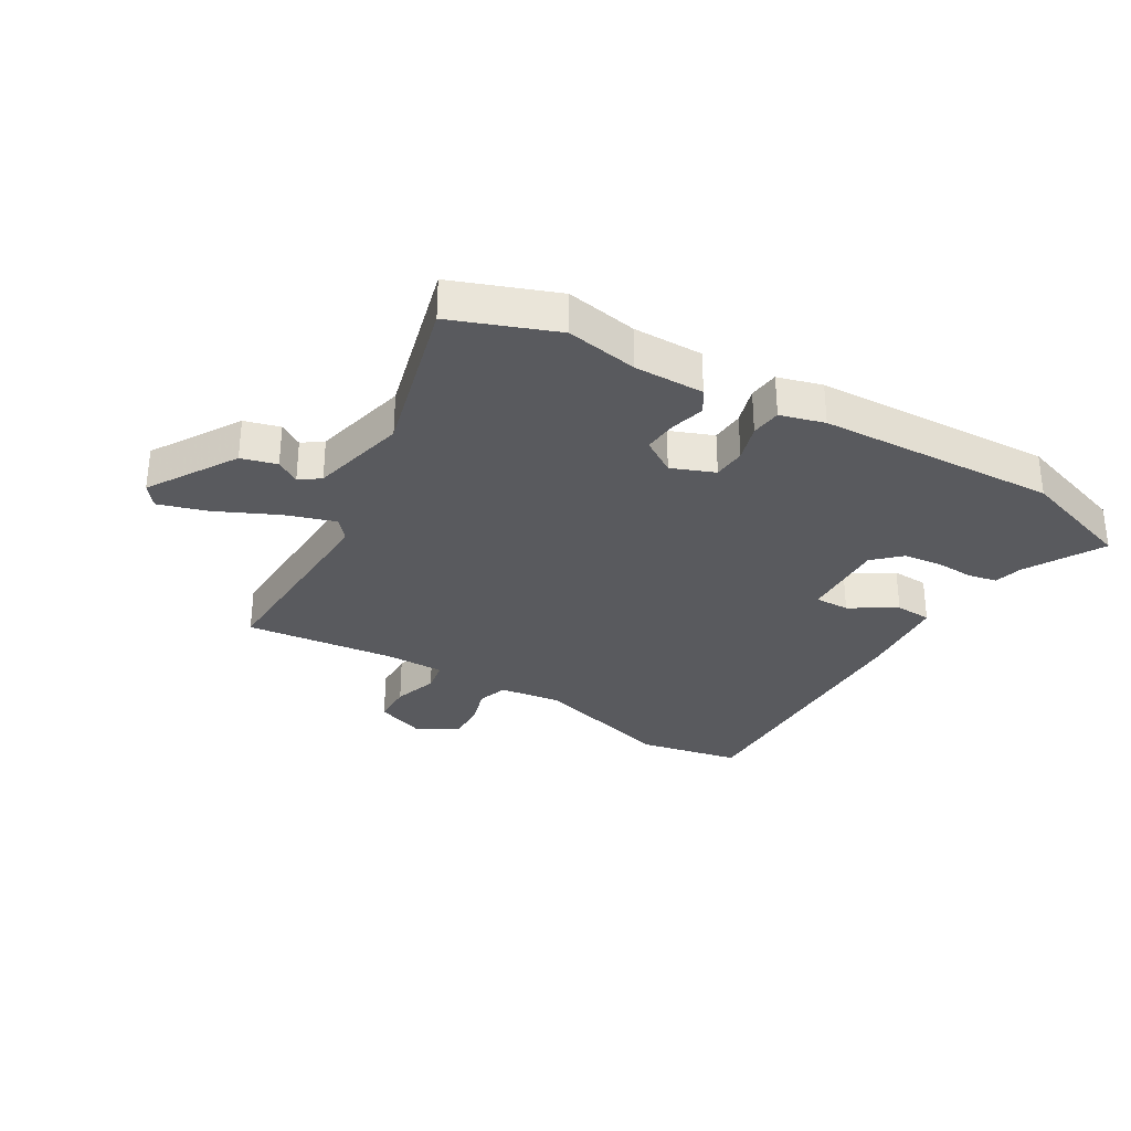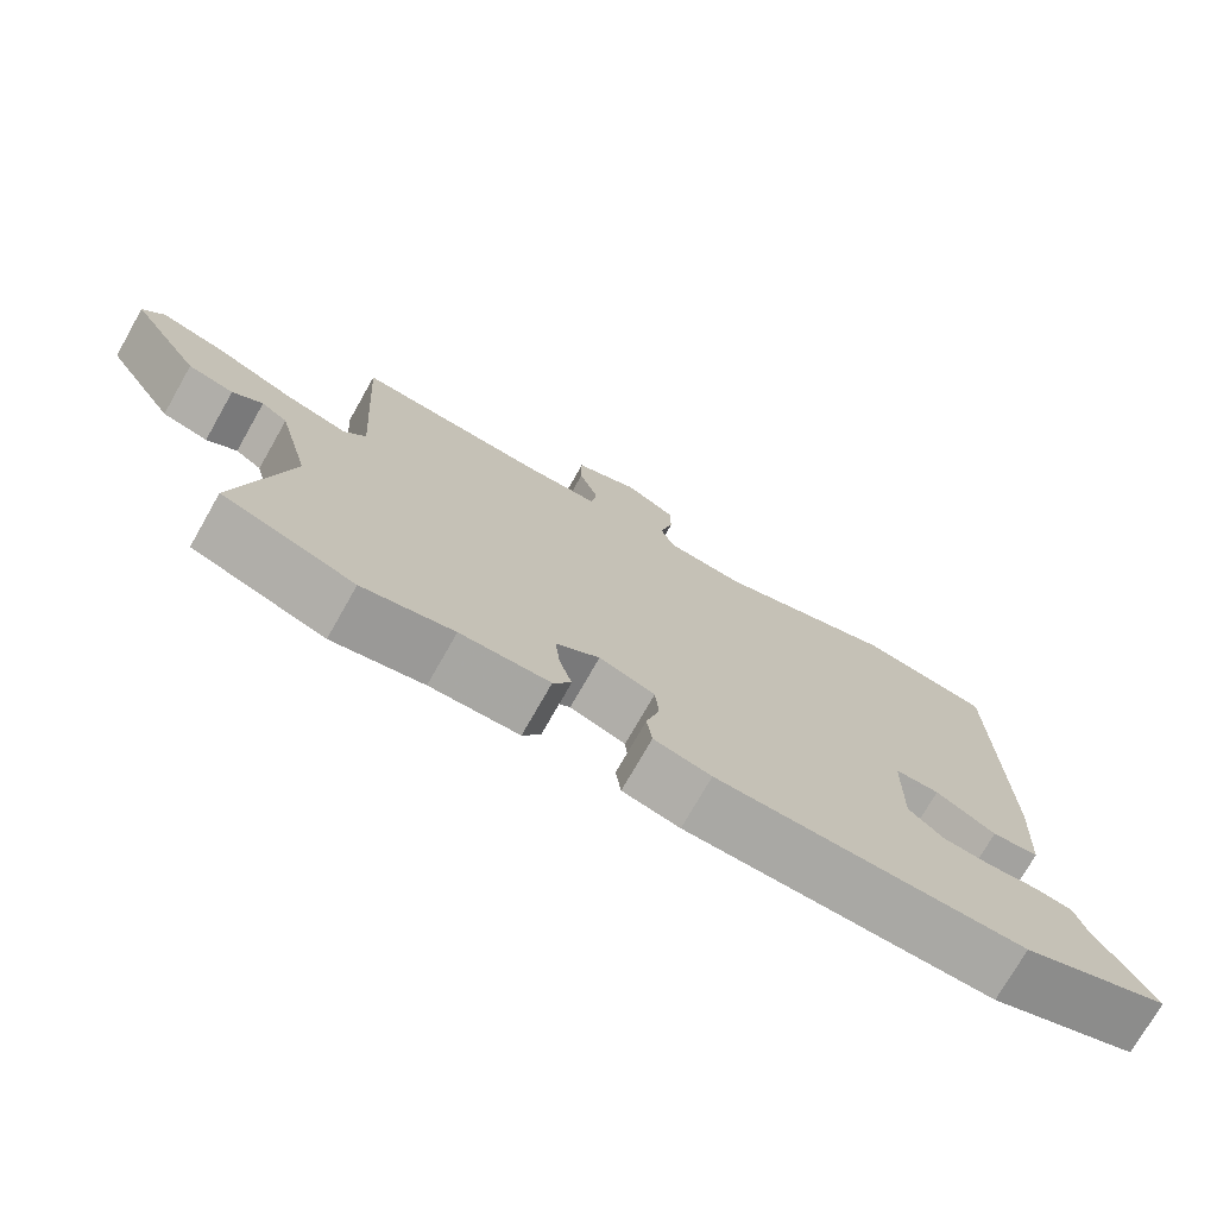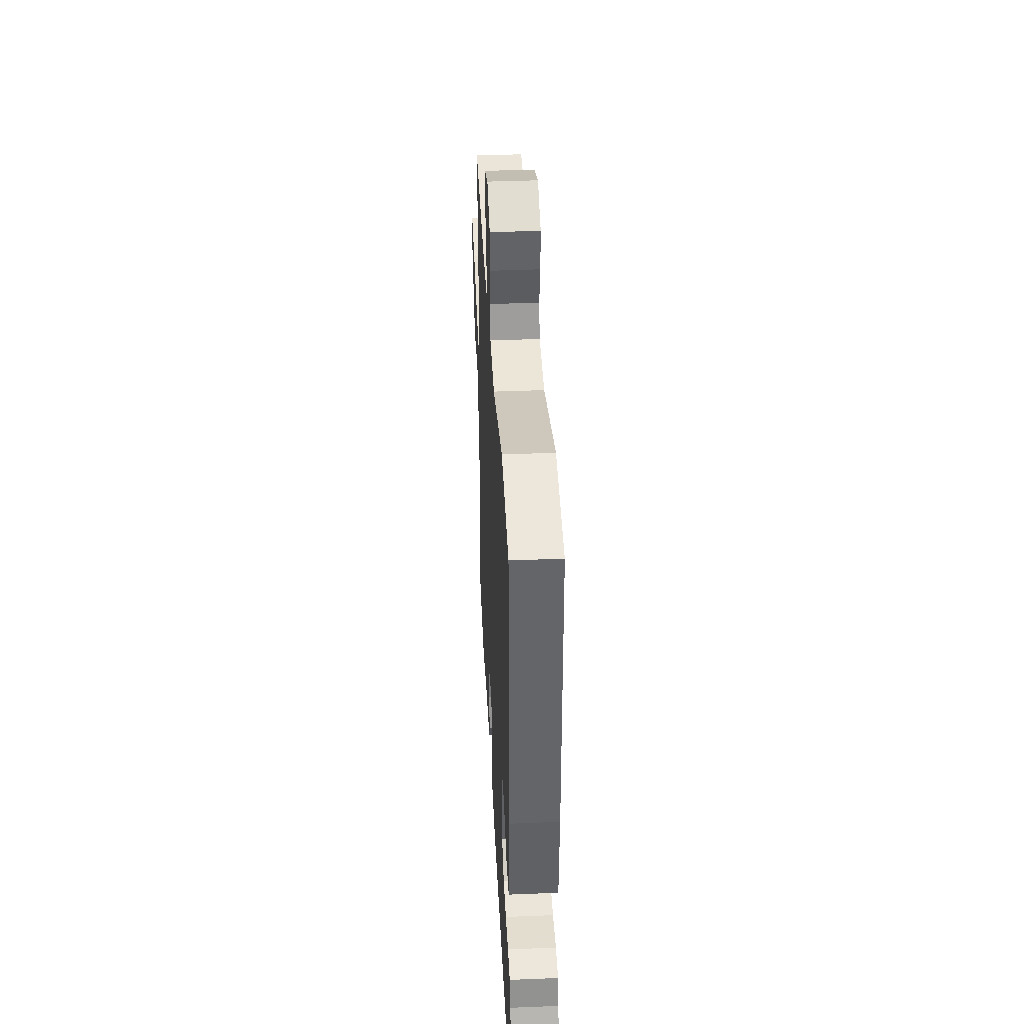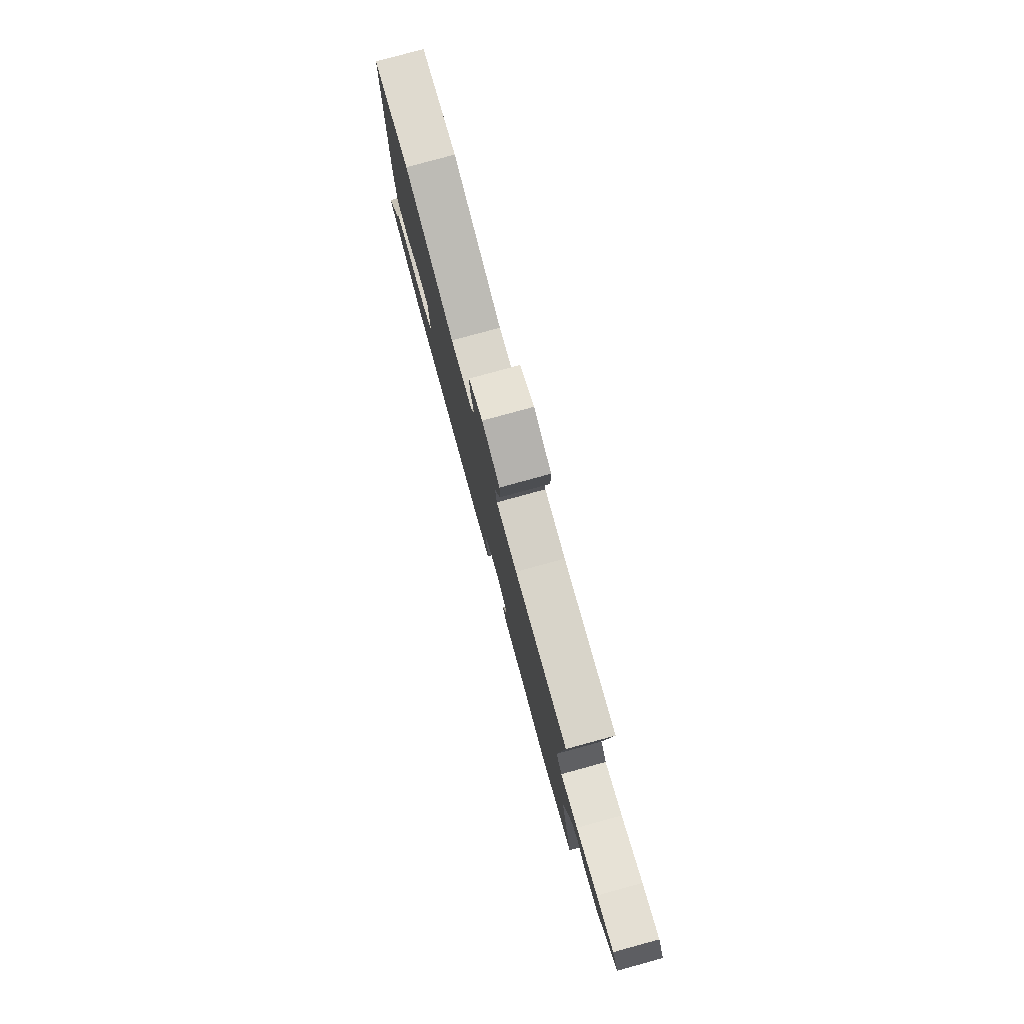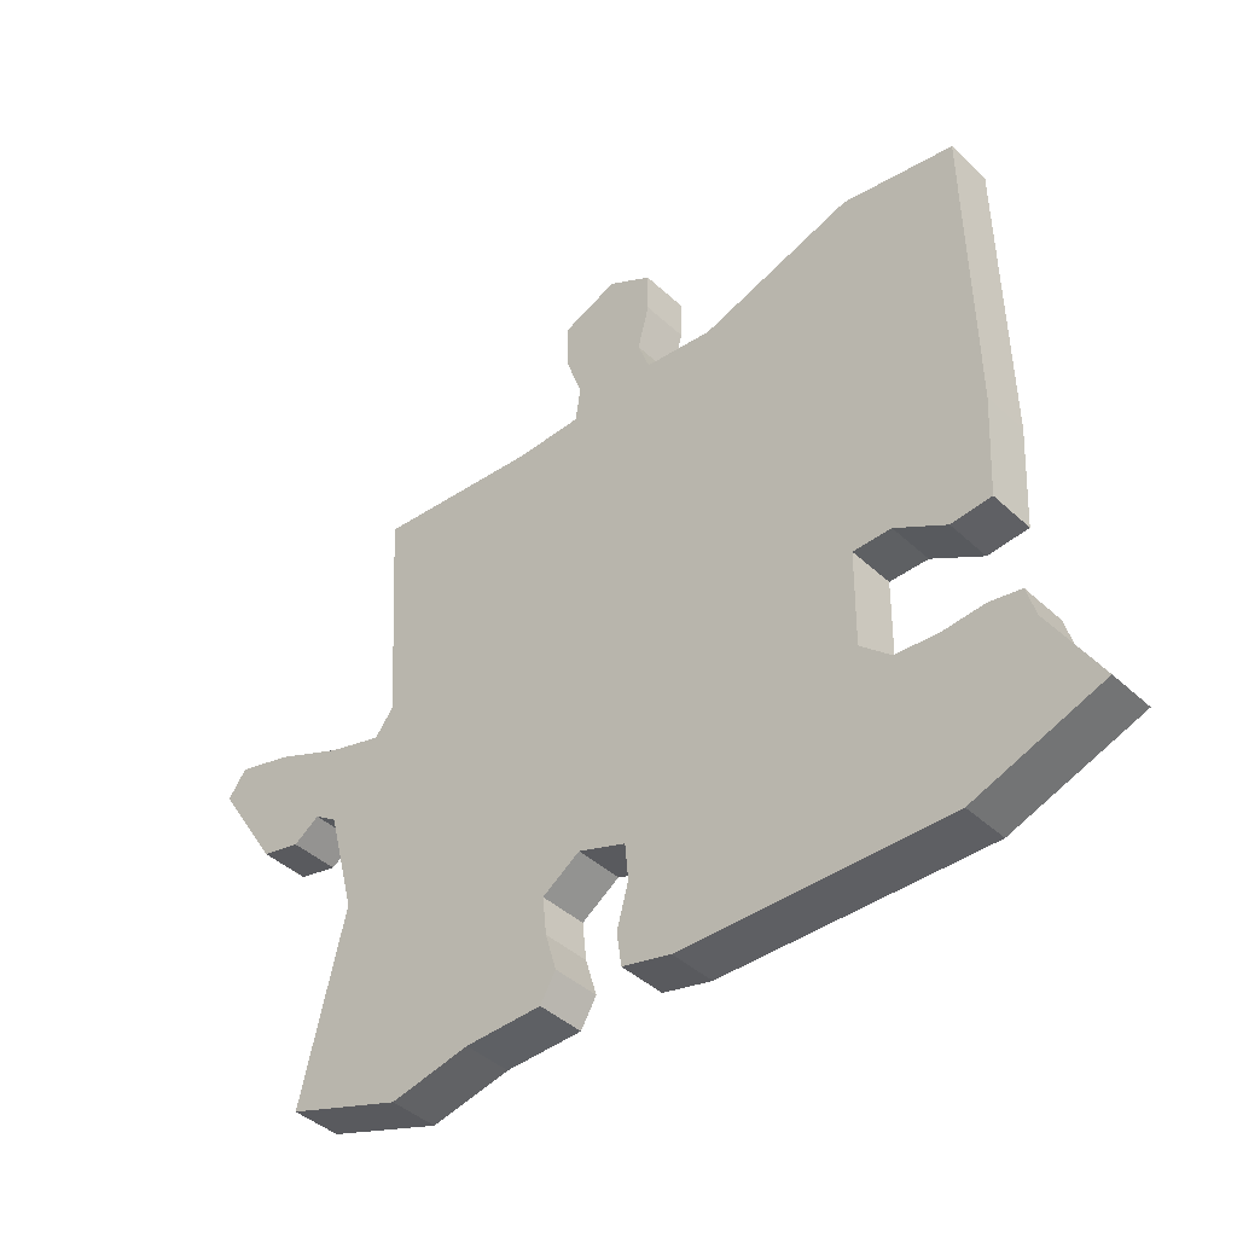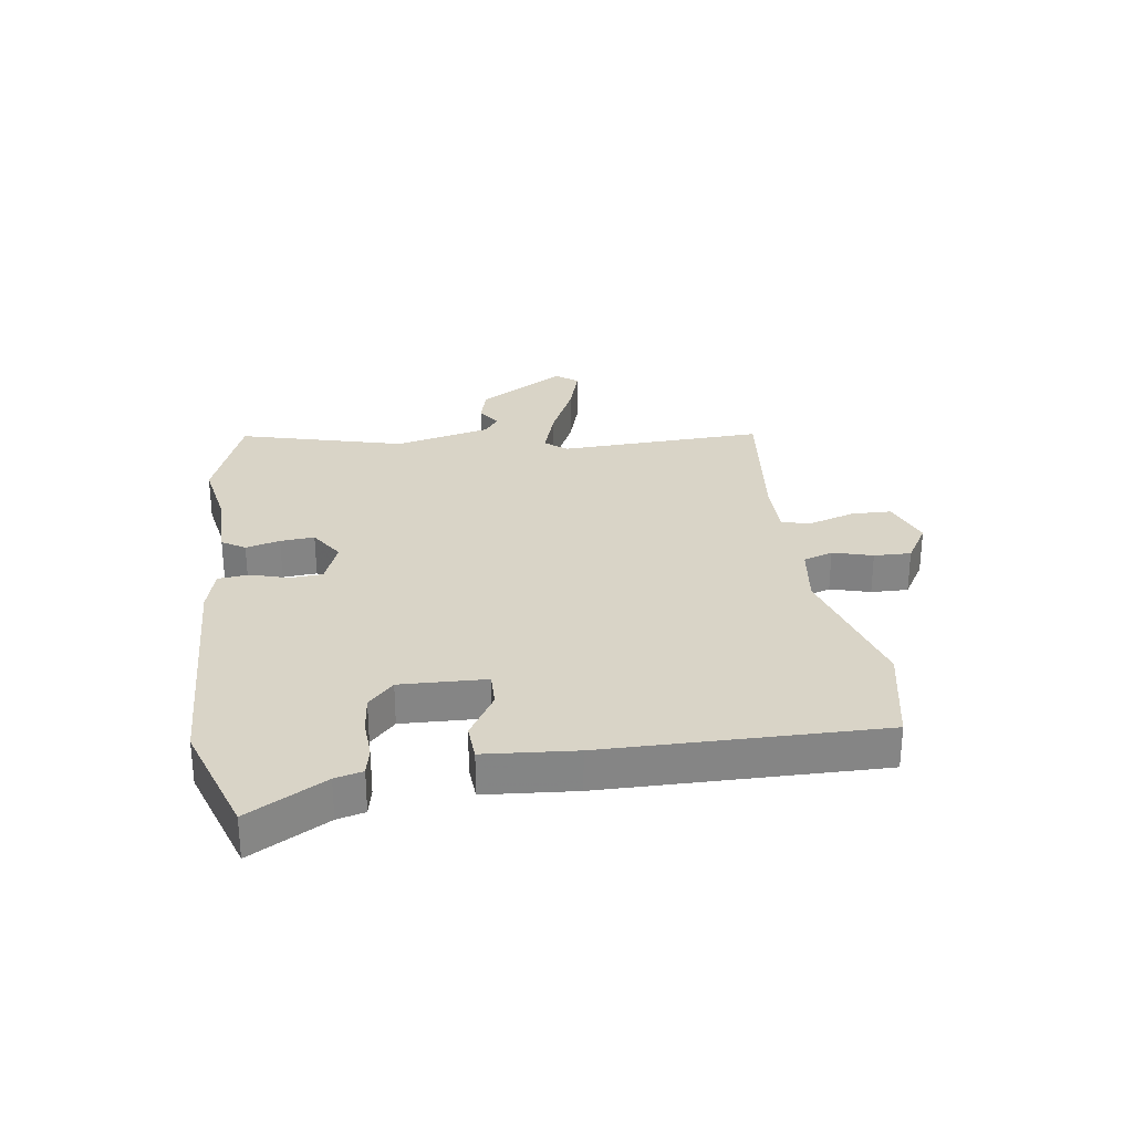
<metadata>
{"format":"obj","ext":"obj","renderer":"f3d","projection":"perspective","resolution":1024,"background":"white","views":[{"elev":-31.3,"azim":150.7,"up":"+Y"},{"elev":-74.4,"azim":150.4,"up":"+Z"},{"elev":39.4,"azim":-92.9,"up":"+Z"},{"elev":79.6,"azim":74.7,"up":"+Z"},{"elev":-42.3,"azim":-137.8,"up":"+Z"},{"elev":28.7,"azim":-96.9,"up":"+Y"}]}
</metadata>
<code>
v -0.418 0.07 -0.529
v -0.613 0.07 -0.459
v -0.536 0.07 -0.329
v -0.523 0.07 -0.282
v -0.474 0.07 -0.273
v -0.408 0.07 -0.278
v -0.343 0.07 -0.272
v -0.297 0.07 -0.23
v -0.299 0.07 -0.084
v -0.358 0.07 -0.084
v -0.437 0.07 -0.13
v -0.499 0.07 -0.125
v -0.508 0.07 0.03
v -0.503 0.07 0.499
v -0.329 0.07 0.53
v -0.091 0.07 0.455
v 0.015 0.07 0.467
v 0.033 0.07 0.517
v 0.015 0.07 0.585
v 0.015 0.07 0.648
v 0.083 0.07 0.687
v 0.168 0.07 0.653
v 0.168 0.07 0.584
v 0.142 0.07 0.509
v 0.15 0.07 0.456
v 0.251 0.07 0.454
v 0.507 0.07 0.477
v 0.485 0.07 0.126
v 0.514 0.07 0.089
v 0.599 0.07 0.114
v 0.704 0.07 0.16
v 0.789 0.07 0.184
v 0.817 0.07 0.146
v 0.722 0.07 -0.002
v 0.661 0.07 -0.017
v 0.621 0.07 0.01
v 0.586 0.07 -0.014
v 0.543 0.07 -0.178
v 0.611 0.07 -0.461
v 0.434 0.07 -0.523
v 0.312 0.07 -0.498
v 0.193 0.07 -0.496
v 0.169 0.07 -0.456
v 0.186 0.07 -0.398
v 0.192 0.07 -0.34
v 0.134 0.07 -0.301
v 0.06 0.07 -0.328
v 0.055 0.07 -0.384
v 0.073 0.07 -0.449
v 0.066 0.07 -0.501
v -0.01 0.07 -0.52
v -0.418 0 -0.529
v -0.613 0 -0.459
v -0.536 0 -0.329
v -0.523 0 -0.282
v -0.474 0 -0.273
v -0.408 0 -0.278
v -0.343 0 -0.272
v -0.297 0 -0.23
v -0.299 0 -0.084
v -0.358 0 -0.084
v -0.437 0 -0.13
v -0.499 0 -0.125
v -0.508 0 0.03
v -0.503 0 0.499
v -0.329 0 0.53
v -0.091 0 0.455
v 0.015 0 0.467
v 0.033 0 0.517
v 0.015 0 0.585
v 0.015 0 0.648
v 0.083 0 0.687
v 0.168 0 0.653
v 0.168 0 0.584
v 0.142 0 0.509
v 0.15 0 0.456
v 0.251 0 0.454
v 0.507 0 0.477
v 0.485 0 0.126
v 0.514 0 0.089
v 0.599 0 0.114
v 0.704 0 0.16
v 0.789 0 0.184
v 0.817 0 0.146
v 0.722 0 -0.002
v 0.661 0 -0.017
v 0.621 0 0.01
v 0.586 0 -0.014
v 0.543 0 -0.178
v 0.611 0 -0.461
v 0.434 0 -0.523
v 0.312 0 -0.498
v 0.193 0 -0.496
v 0.169 0 -0.456
v 0.186 0 -0.398
v 0.192 0 -0.34
v 0.134 0 -0.301
v 0.06 0 -0.328
v 0.055 0 -0.384
v 0.073 0 -0.449
v 0.066 0 -0.501
v -0.01 0 -0.52
f 1 2 3
f 51 1 3
f 50 51 3
f 49 50 3
f 48 49 3
f 4 5 6
f 3 4 6
f 48 3 6
f 47 48 6
f 46 47 6 7
f 41 42 43 44
f 41 44 45
f 40 41 45
f 39 40 45
f 38 39 45
f 37 38 45 46
f 34 35 36
f 33 34 36
f 32 33 36
f 31 32 36
f 30 31 36
f 46 7 8
f 37 46 8
f 36 37 8
f 30 36 8
f 29 30 8
f 26 27 28
f 25 26 28
f 22 23 24
f 21 22 24
f 20 21 24
f 19 20 24
f 18 19 24
f 17 18 24 25
f 29 8 9
f 28 29 9
f 25 28 9
f 17 25 9
f 16 17 9
f 14 15 16
f 13 14 16
f 12 13 16
f 11 12 16
f 10 11 16
f 9 10 16
f 54 53 52
f 54 52 102
f 54 102 101
f 54 101 100
f 54 100 99
f 57 56 55
f 57 55 54
f 57 54 99
f 57 99 98
f 58 57 98 97
f 95 94 93 92
f 96 95 92
f 96 92 91
f 96 91 90
f 96 90 89
f 97 96 89 88
f 87 86 85
f 87 85 84
f 87 84 83
f 87 83 82
f 87 82 81
f 59 58 97
f 59 97 88
f 59 88 87
f 59 87 81
f 59 81 80
f 79 78 77
f 79 77 76
f 75 74 73
f 75 73 72
f 75 72 71
f 75 71 70
f 75 70 69
f 76 75 69 68
f 60 59 80
f 60 80 79
f 60 79 76
f 60 76 68
f 60 68 67
f 67 66 65
f 67 65 64
f 67 64 63
f 67 63 62
f 67 62 61
f 67 61 60
f 1 52 53 2
f 2 53 54 3
f 3 54 55 4
f 4 55 56 5
f 5 56 57 6
f 6 57 58 7
f 7 58 59 8
f 8 59 60 9
f 9 60 61 10
f 10 61 62 11
f 11 62 63 12
f 12 63 64 13
f 13 64 65 14
f 14 65 66 15
f 15 66 67 16
f 16 67 68 17
f 17 68 69 18
f 18 69 70 19
f 19 70 71 20
f 20 71 72 21
f 21 72 73 22
f 22 73 74 23
f 23 74 75 24
f 24 75 76 25
f 25 76 77 26
f 26 77 78 27
f 27 78 79 28
f 28 79 80 29
f 29 80 81 30
f 30 81 82 31
f 31 82 83 32
f 32 83 84 33
f 33 84 85 34
f 34 85 86 35
f 35 86 87 36
f 36 87 88 37
f 37 88 89 38
f 38 89 90 39
f 39 90 91 40
f 40 91 92 41
f 41 92 93 42
f 42 93 94 43
f 43 94 95 44
f 44 95 96 45
f 45 96 97 46
f 46 97 98 47
f 47 98 99 48
f 48 99 100 49
f 49 100 101 50
f 50 101 102 51
f 51 102 52 1

</code>
